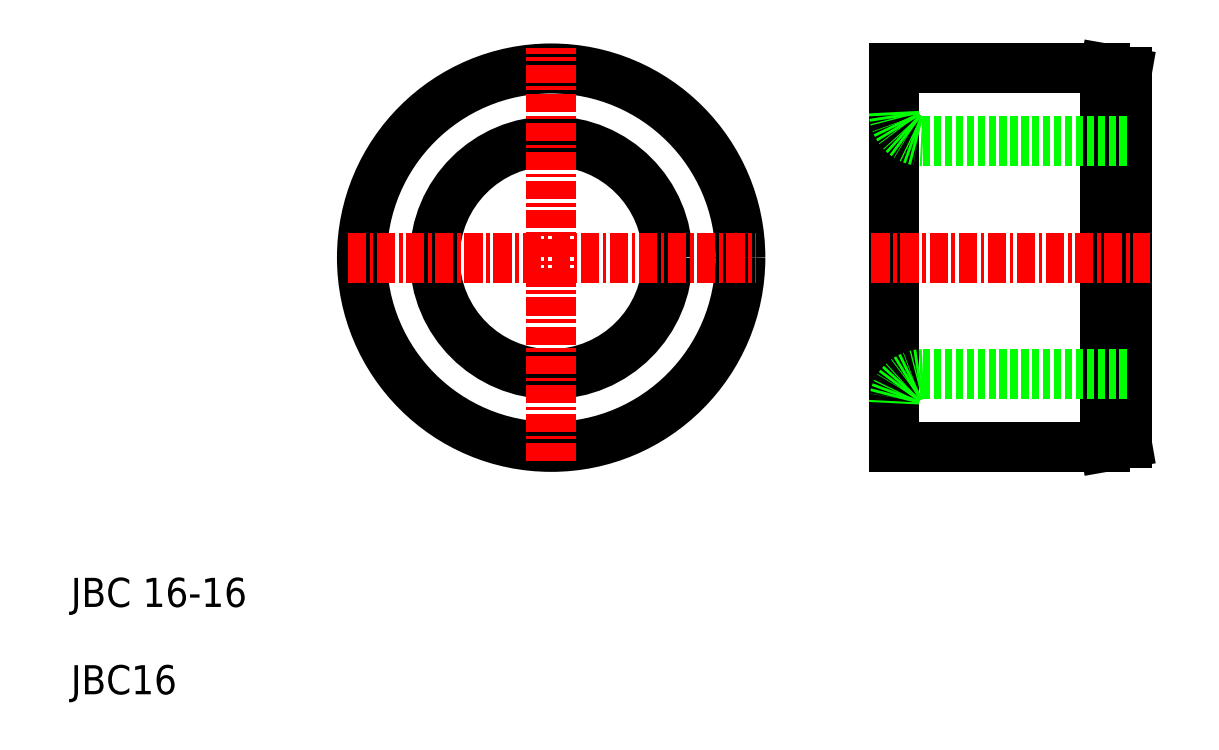
<metadata>
{"format":"dxf","ext":"dxf","renderer":"ezdxf+matplotlib","layout":"modelspace","background":"white","min_lineweight":24,"dpi":150}
</metadata>
<code>
0
SECTION
2
ENTITIES
0
CIRCLE
8
0
10
43
20
40
30
0
40
8
0
CIRCLE
8
0
10
43
20
40
30
0
40
13
0
LINE
8
0
10
66.55
20
53
30
0
11
66.55
21
27
31
0
0
LINE
8
0
10
81.05
20
53
30
0
11
81.05
21
27
31
0
0
LINE
8
0
10
82.55
20
52.74
30
0
11
82.55
21
27.26
31
0
0
LINE
8
CENTER
10
43
20
26.01
30
0
11
43
21
54.43
31
0
0
TEXT
8
0
10
10
20
16
30
0
40
2
1
JBC 16-16
0
LINE
8
CENTER
10
29.04
20
40
30
0
11
57.1
21
40
31
0
0
TEXT
8
0
10
10
20
10
30
0
40
2
1
JBC16
0
LINE
8
CENTER
10
65
20
40
30
0
11
84.15
21
40
31
0
0
LINE
8
0
10
68.55
20
32
30
0
11
82.55
21
32
31
0
0
LINE
8
0
10
81.05
20
27
30
0
11
82.55
21
27.26
31
0
0
LINE
8
0
10
81.05
20
27
30
0
11
66.55
21
27
31
0
0
LINE
8
0
10
66.55
20
27
30
0
11
66.55
21
27
31
0
0
ARC
8
0
10
68.55
20
30
30
0
40
2
50
90
51
180
0
LINE
8
0
10
68.55
20
48
30
0
11
82.55
21
48
31
0
0
LINE
8
0
10
81.05
20
53
30
0
11
82.55
21
52.74
31
0
0
LINE
8
0
10
66.55
20
53
30
0
11
81.05
21
53
31
0
0
ARC
8
0
10
68.55
20
50
30
0
40
2
50
180
51
270
0
LINE
8
0
10
66.55
20
53
30
0
11
66.55
21
53
31
0
0
ENDSEC
0
EOF

</code>
